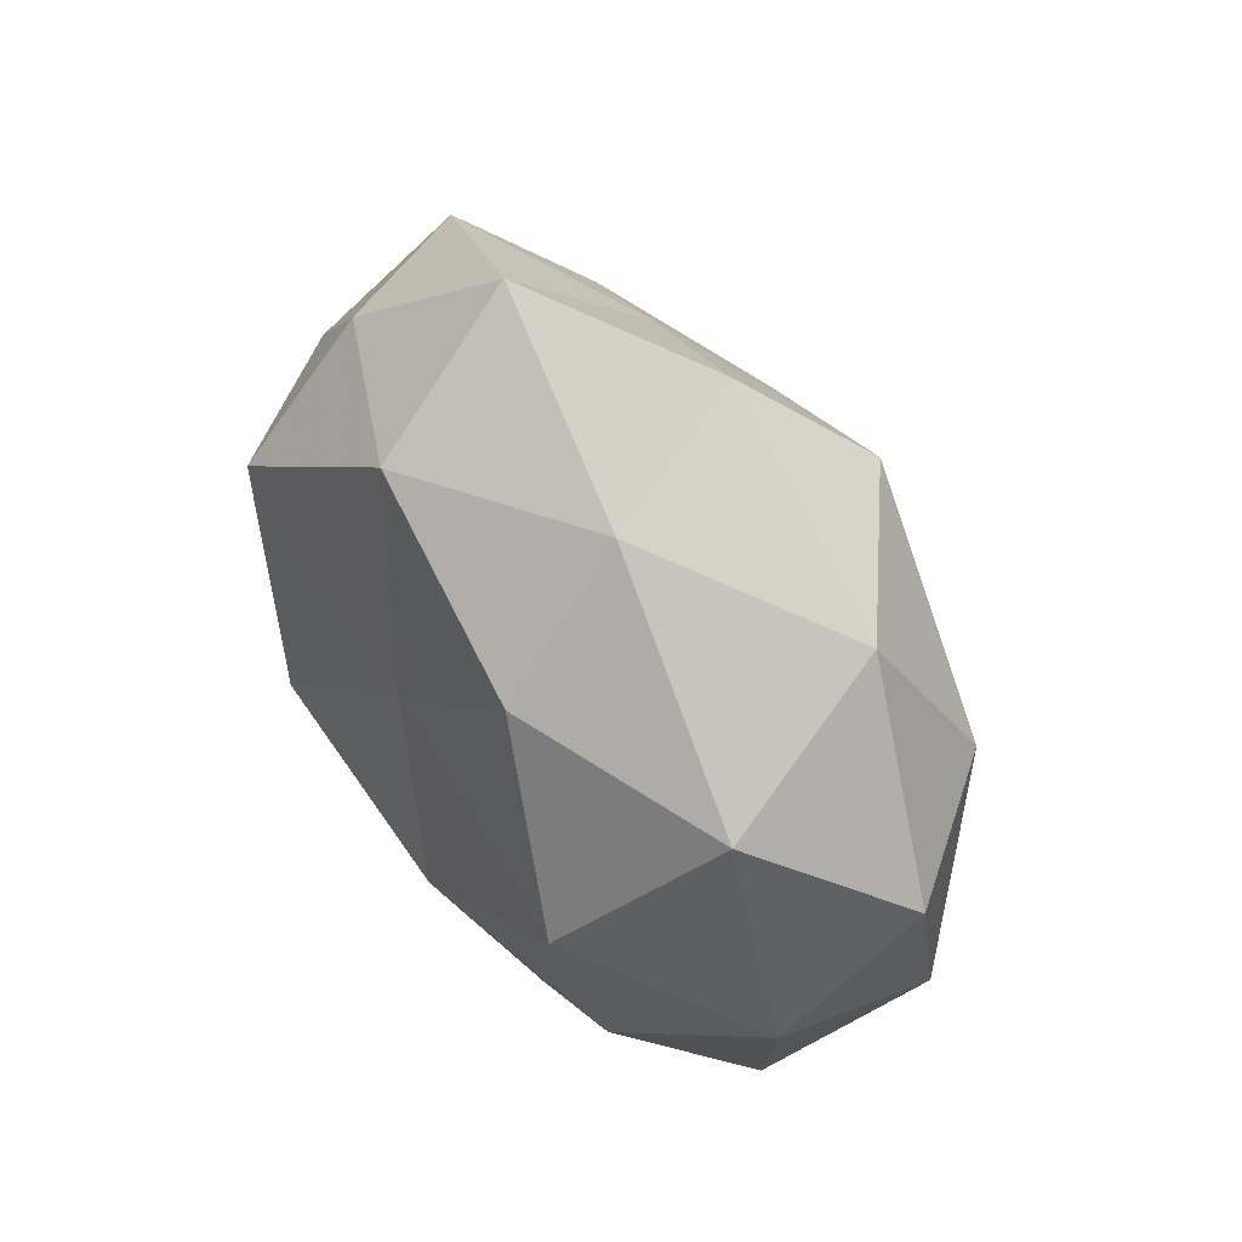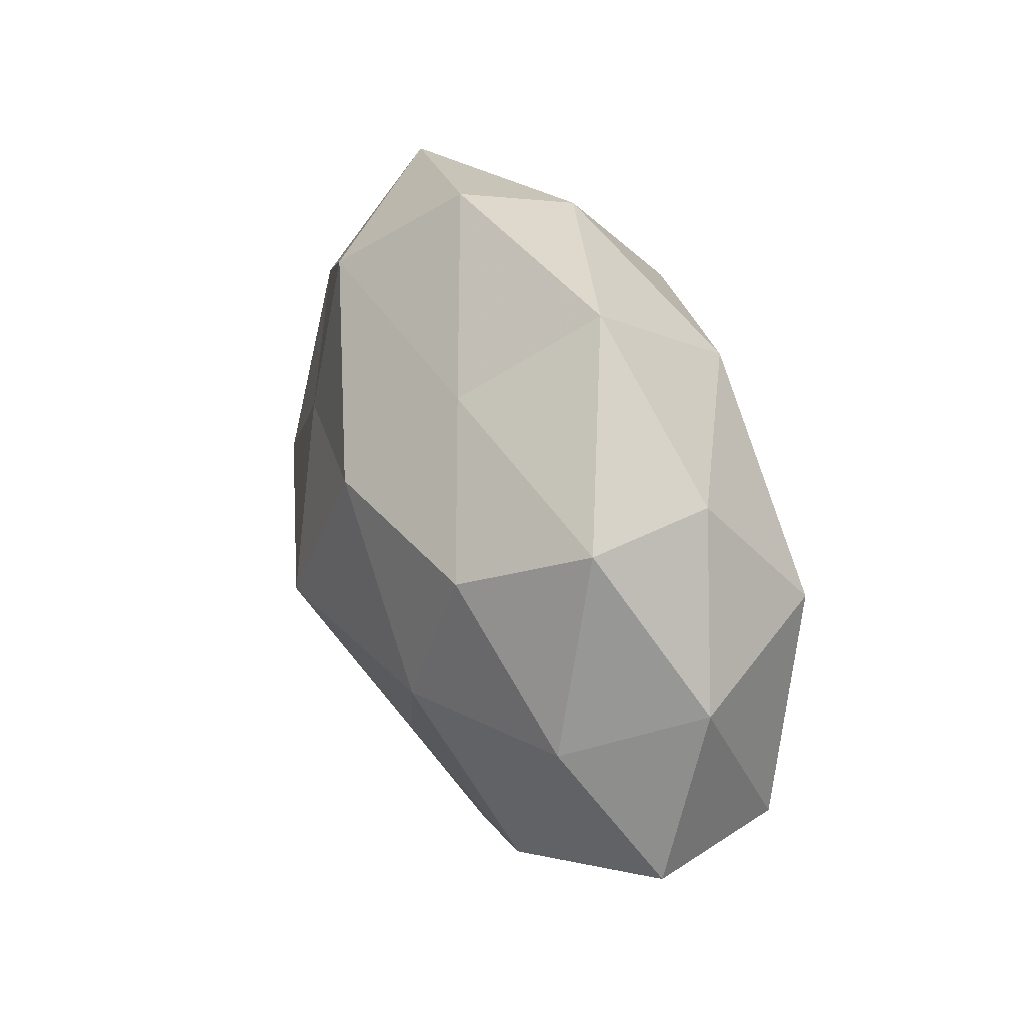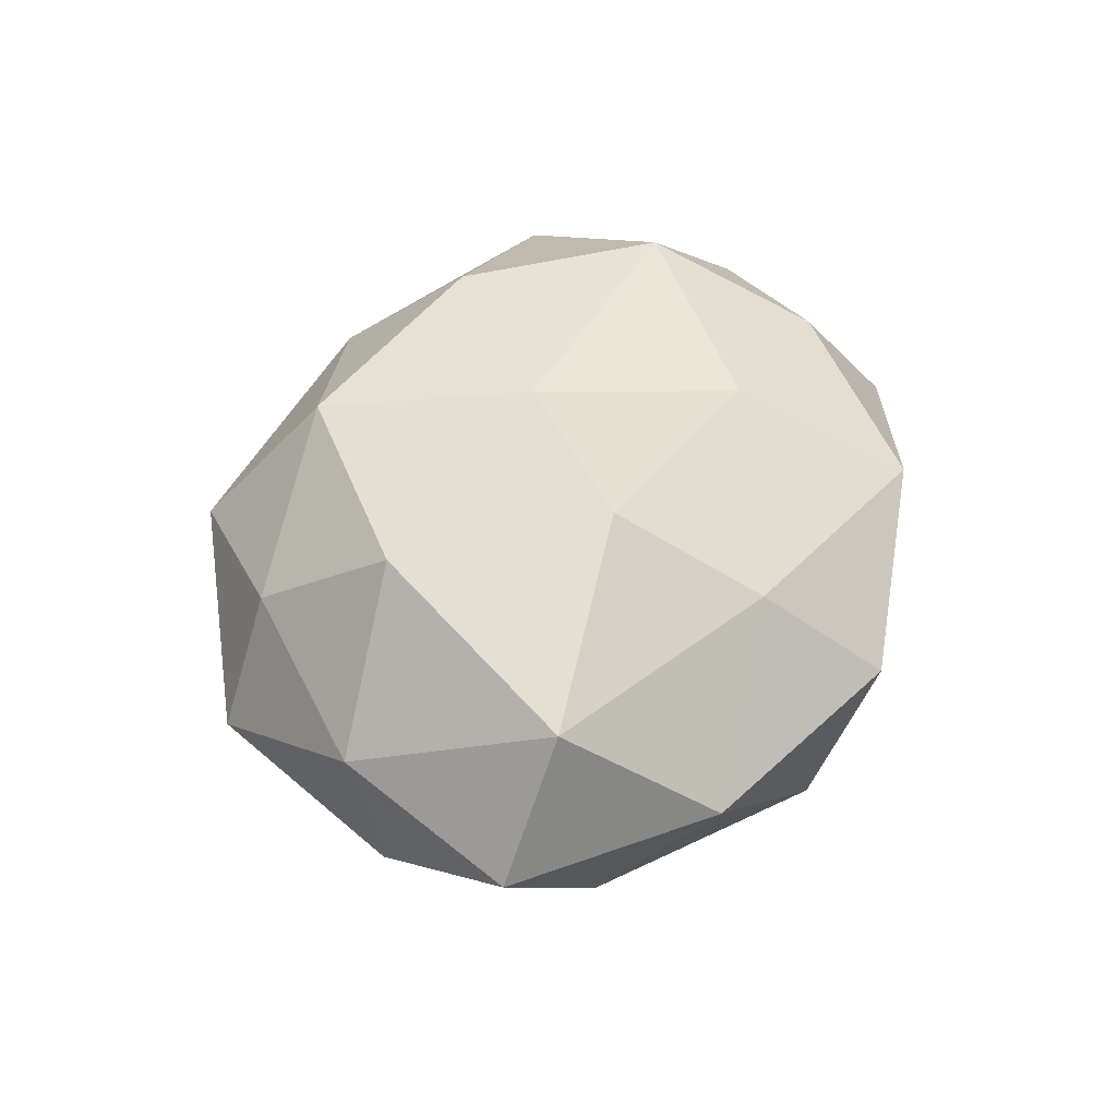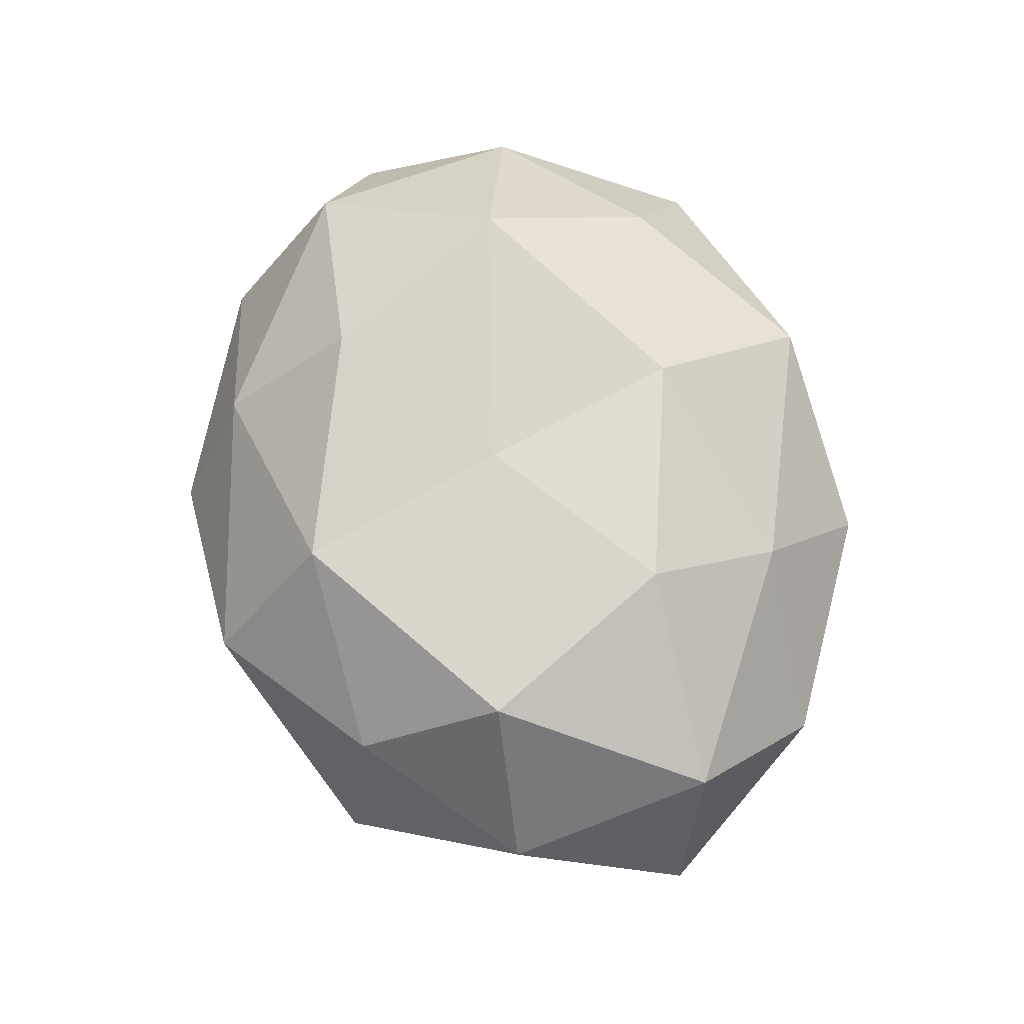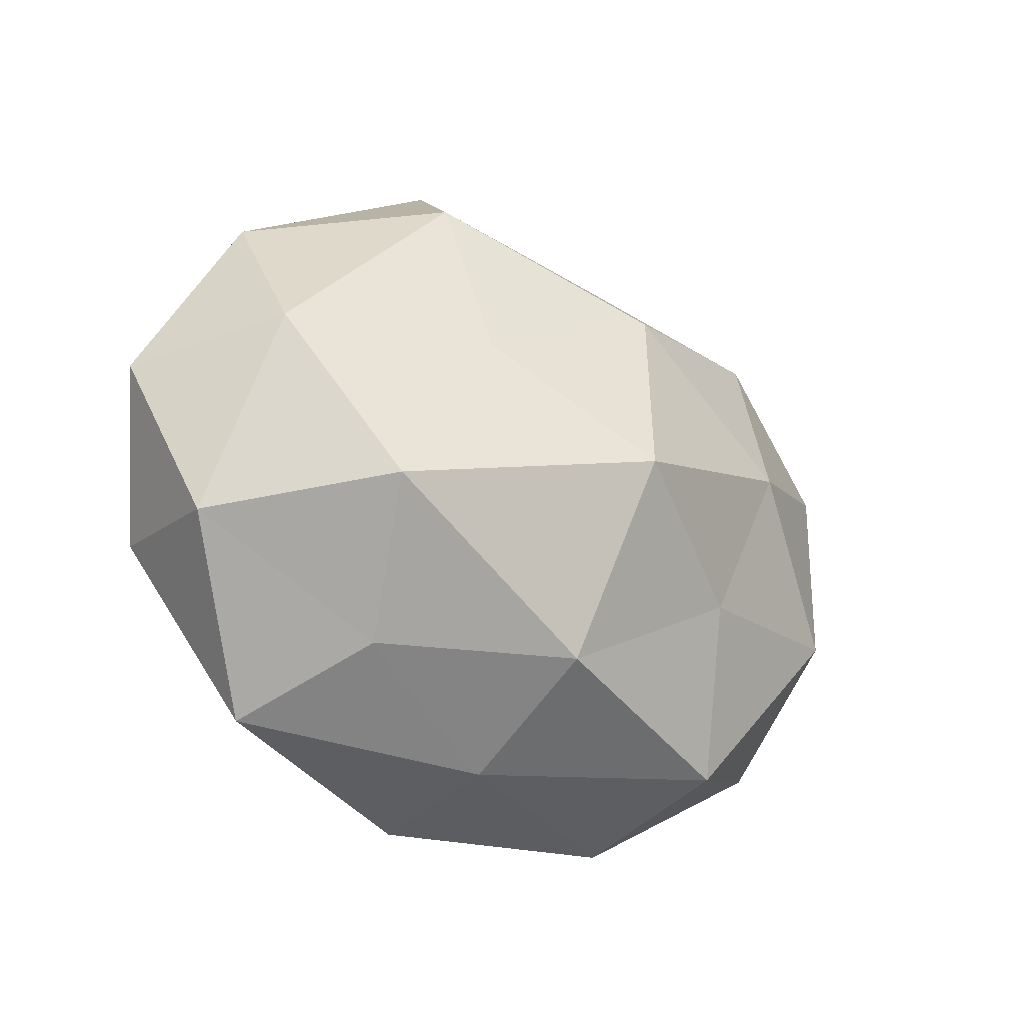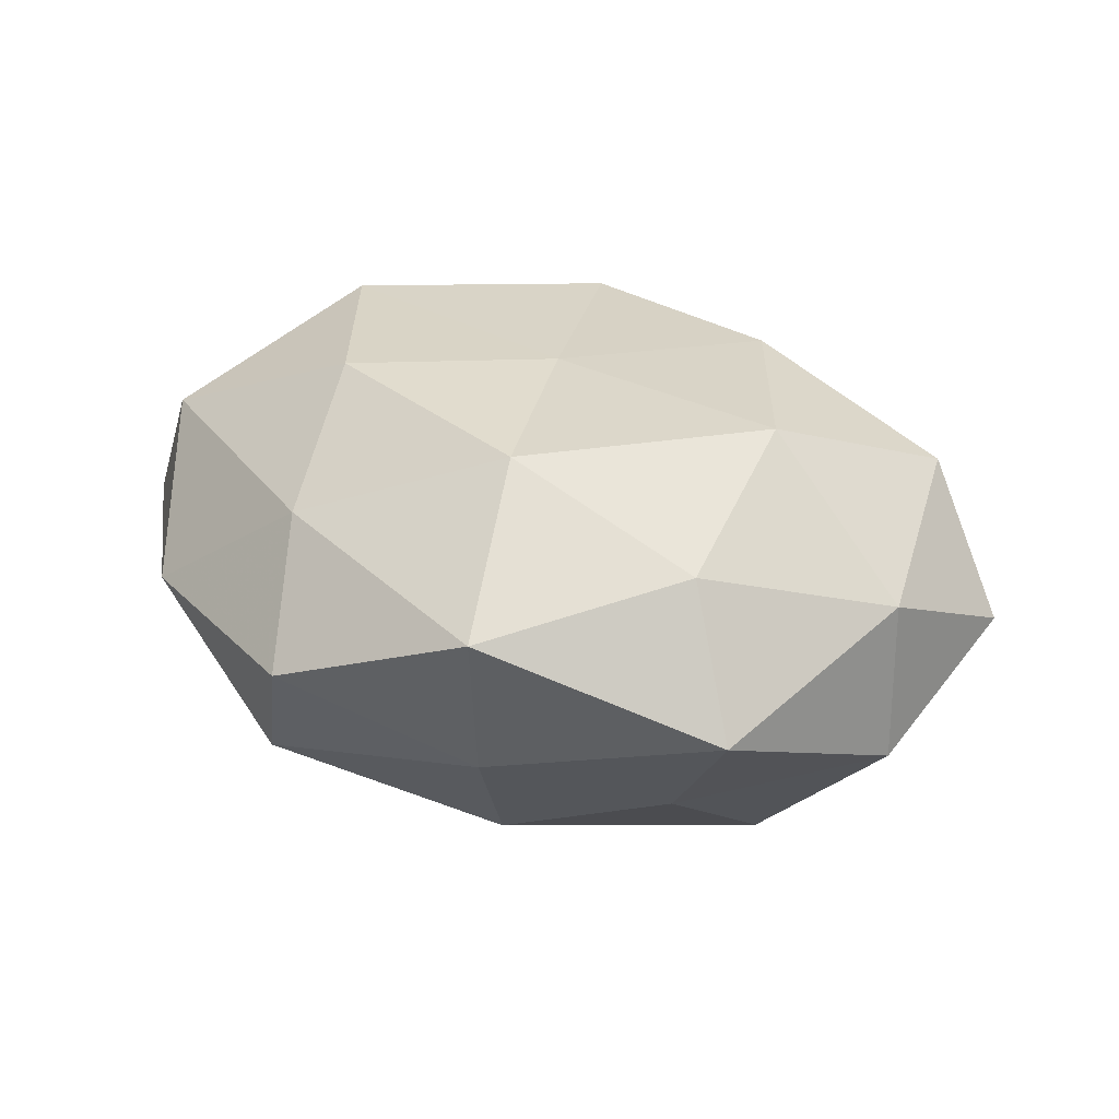
<metadata>
{"format":"obj","ext":"obj","renderer":"f3d","projection":"perspective","resolution":1024,"background":"white","views":[{"elev":41.5,"azim":54.8,"up":"+Y"},{"elev":49.9,"azim":-108.2,"up":"+Y"},{"elev":41.7,"azim":-77.5,"up":"+Z"},{"elev":70.1,"azim":-107.1,"up":"+Z"},{"elev":-26.7,"azim":143.1,"up":"+Y"},{"elev":33.8,"azim":23.8,"up":"+Z"}]}
</metadata>
<code>
v -0.0001407 -0.00452 -0.03472
v -0.02365 -0.02963 0.01668
v 0.05021 -0.01321 0.01256
v -0.007642 0.0313 0.02346
v -0.02952 0.02577 -0.01977
v 0.05147 -0.01619 -0.007693
v -0.01907 -0.04467 0.002831
v -0.02909 0.005101 -0.026
v 0.0446 0.03064 -0.001918
v -0.04916 0.01267 -0.01301
v -0.03237 0.0319 0.01199
v 0.02931 -0.02754 0.02001
v 0.02318 0.03291 -0.01975
v -0.02016 -0.01617 -0.0242
v -0.05156 -0.01024 0.01618
v 0.04558 0.009959 -0.01644
v -0.02475 -0.03728 -0.015
v 0.02111 0.03607 0.01298
v 0.0282 -0.02991 -0.01275
v 0.002874 -0.02182 0.02689
v -0.01057 0.0467 0.005275
v 0.03761 -0.03733 0.004118
v -0.05158 0.01582 0.005962
v -0.03638 0.01386 0.02532
v 0.01685 0.0461 -0.004308
v 0.00727 -0.04355 0.01427
v 0.03403 -0.01355 -0.02691
v 0.004851 -0.03004 -0.0242
v -0.04533 -0.01351 -0.0168
v 0.006847 -0.04073 -0.005959
v -0.04502 -0.02877 0.0004617
v -0.005379 0.02164 -0.02754
v -0.002238 0.003962 0.02631
v -0.05961 -0.00542 -0.002201
v -0.03842 0.03599 -0.005292
v 0.03098 -0.00548 0.02871
v 0.01969 0.01015 -0.02583
v -0.02541 -0.0112 0.02815
v 0.02046 0.01913 0.02644
v -0.008192 0.03531 -0.01271
v 0.05815 0.005948 0.0008334
v 0.04654 0.01512 0.0168
f 10 5 8
f 1 14 8
f 16 13 9
f 11 4 21
f 4 18 21
f 6 3 22
f 22 3 12
f 19 6 22
f 11 24 4
f 11 23 24
f 23 15 24
f 9 13 25
f 25 18 9
f 21 18 25
f 7 26 2
f 26 20 2
f 26 12 20
f 22 12 26
f 27 16 6
f 19 27 6
f 28 14 1
f 28 17 14
f 28 1 27
f 19 28 27
f 10 8 29
f 29 8 14
f 14 17 29
f 30 7 17
f 19 22 30
f 30 26 7
f 22 26 30
f 30 17 28
f 19 30 28
f 2 31 7
f 15 31 2
f 17 7 31
f 17 31 29
f 1 8 32
f 32 8 5
f 24 33 4
f 23 10 34
f 23 34 15
f 34 10 29
f 15 34 31
f 29 31 34
f 35 5 10
f 11 21 35
f 35 10 23
f 11 35 23
f 12 3 36
f 36 20 12
f 33 20 36
f 16 37 13
f 27 1 37
f 27 37 16
f 37 1 32
f 32 13 37
f 38 15 2
f 2 20 38
f 24 15 38
f 33 38 20
f 24 38 33
f 4 39 18
f 4 33 39
f 39 33 36
f 40 25 13
f 21 25 40
f 5 40 32
f 40 13 32
f 35 40 5
f 21 40 35
f 6 41 3
f 6 16 41
f 41 16 9
f 18 42 9
f 3 42 36
f 18 39 42
f 36 42 39
f 3 41 42
f 9 42 41

</code>
